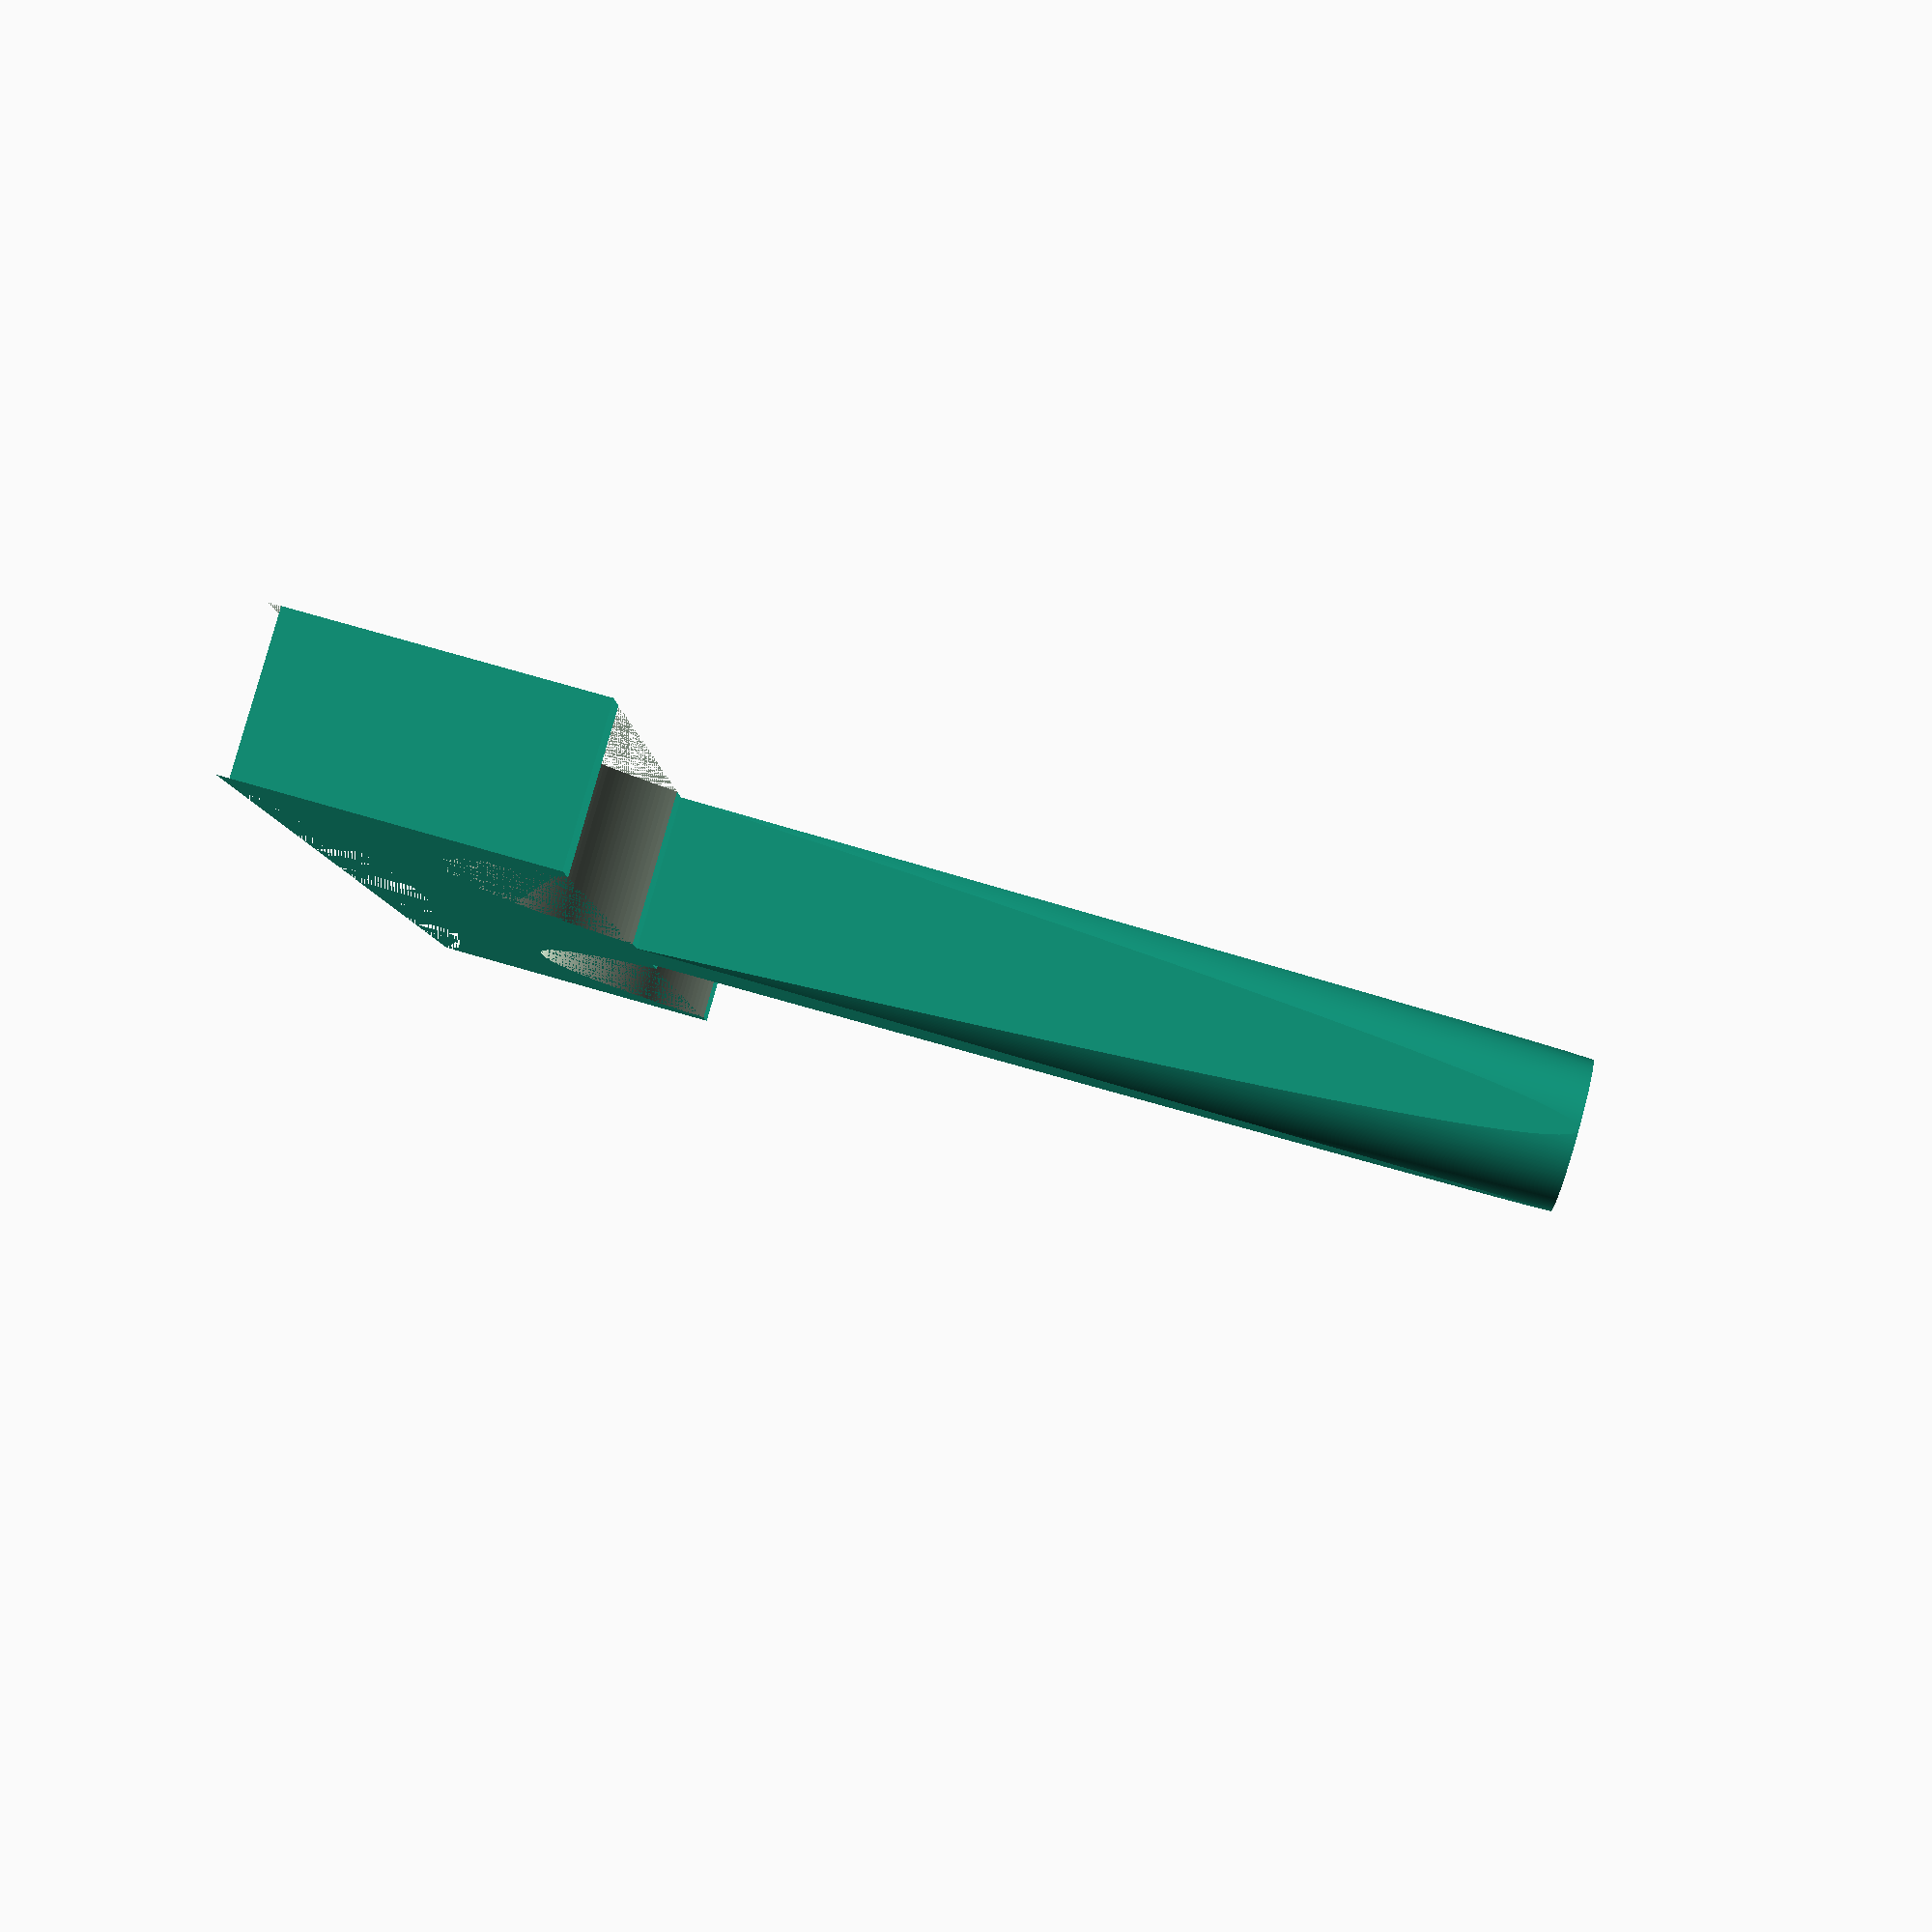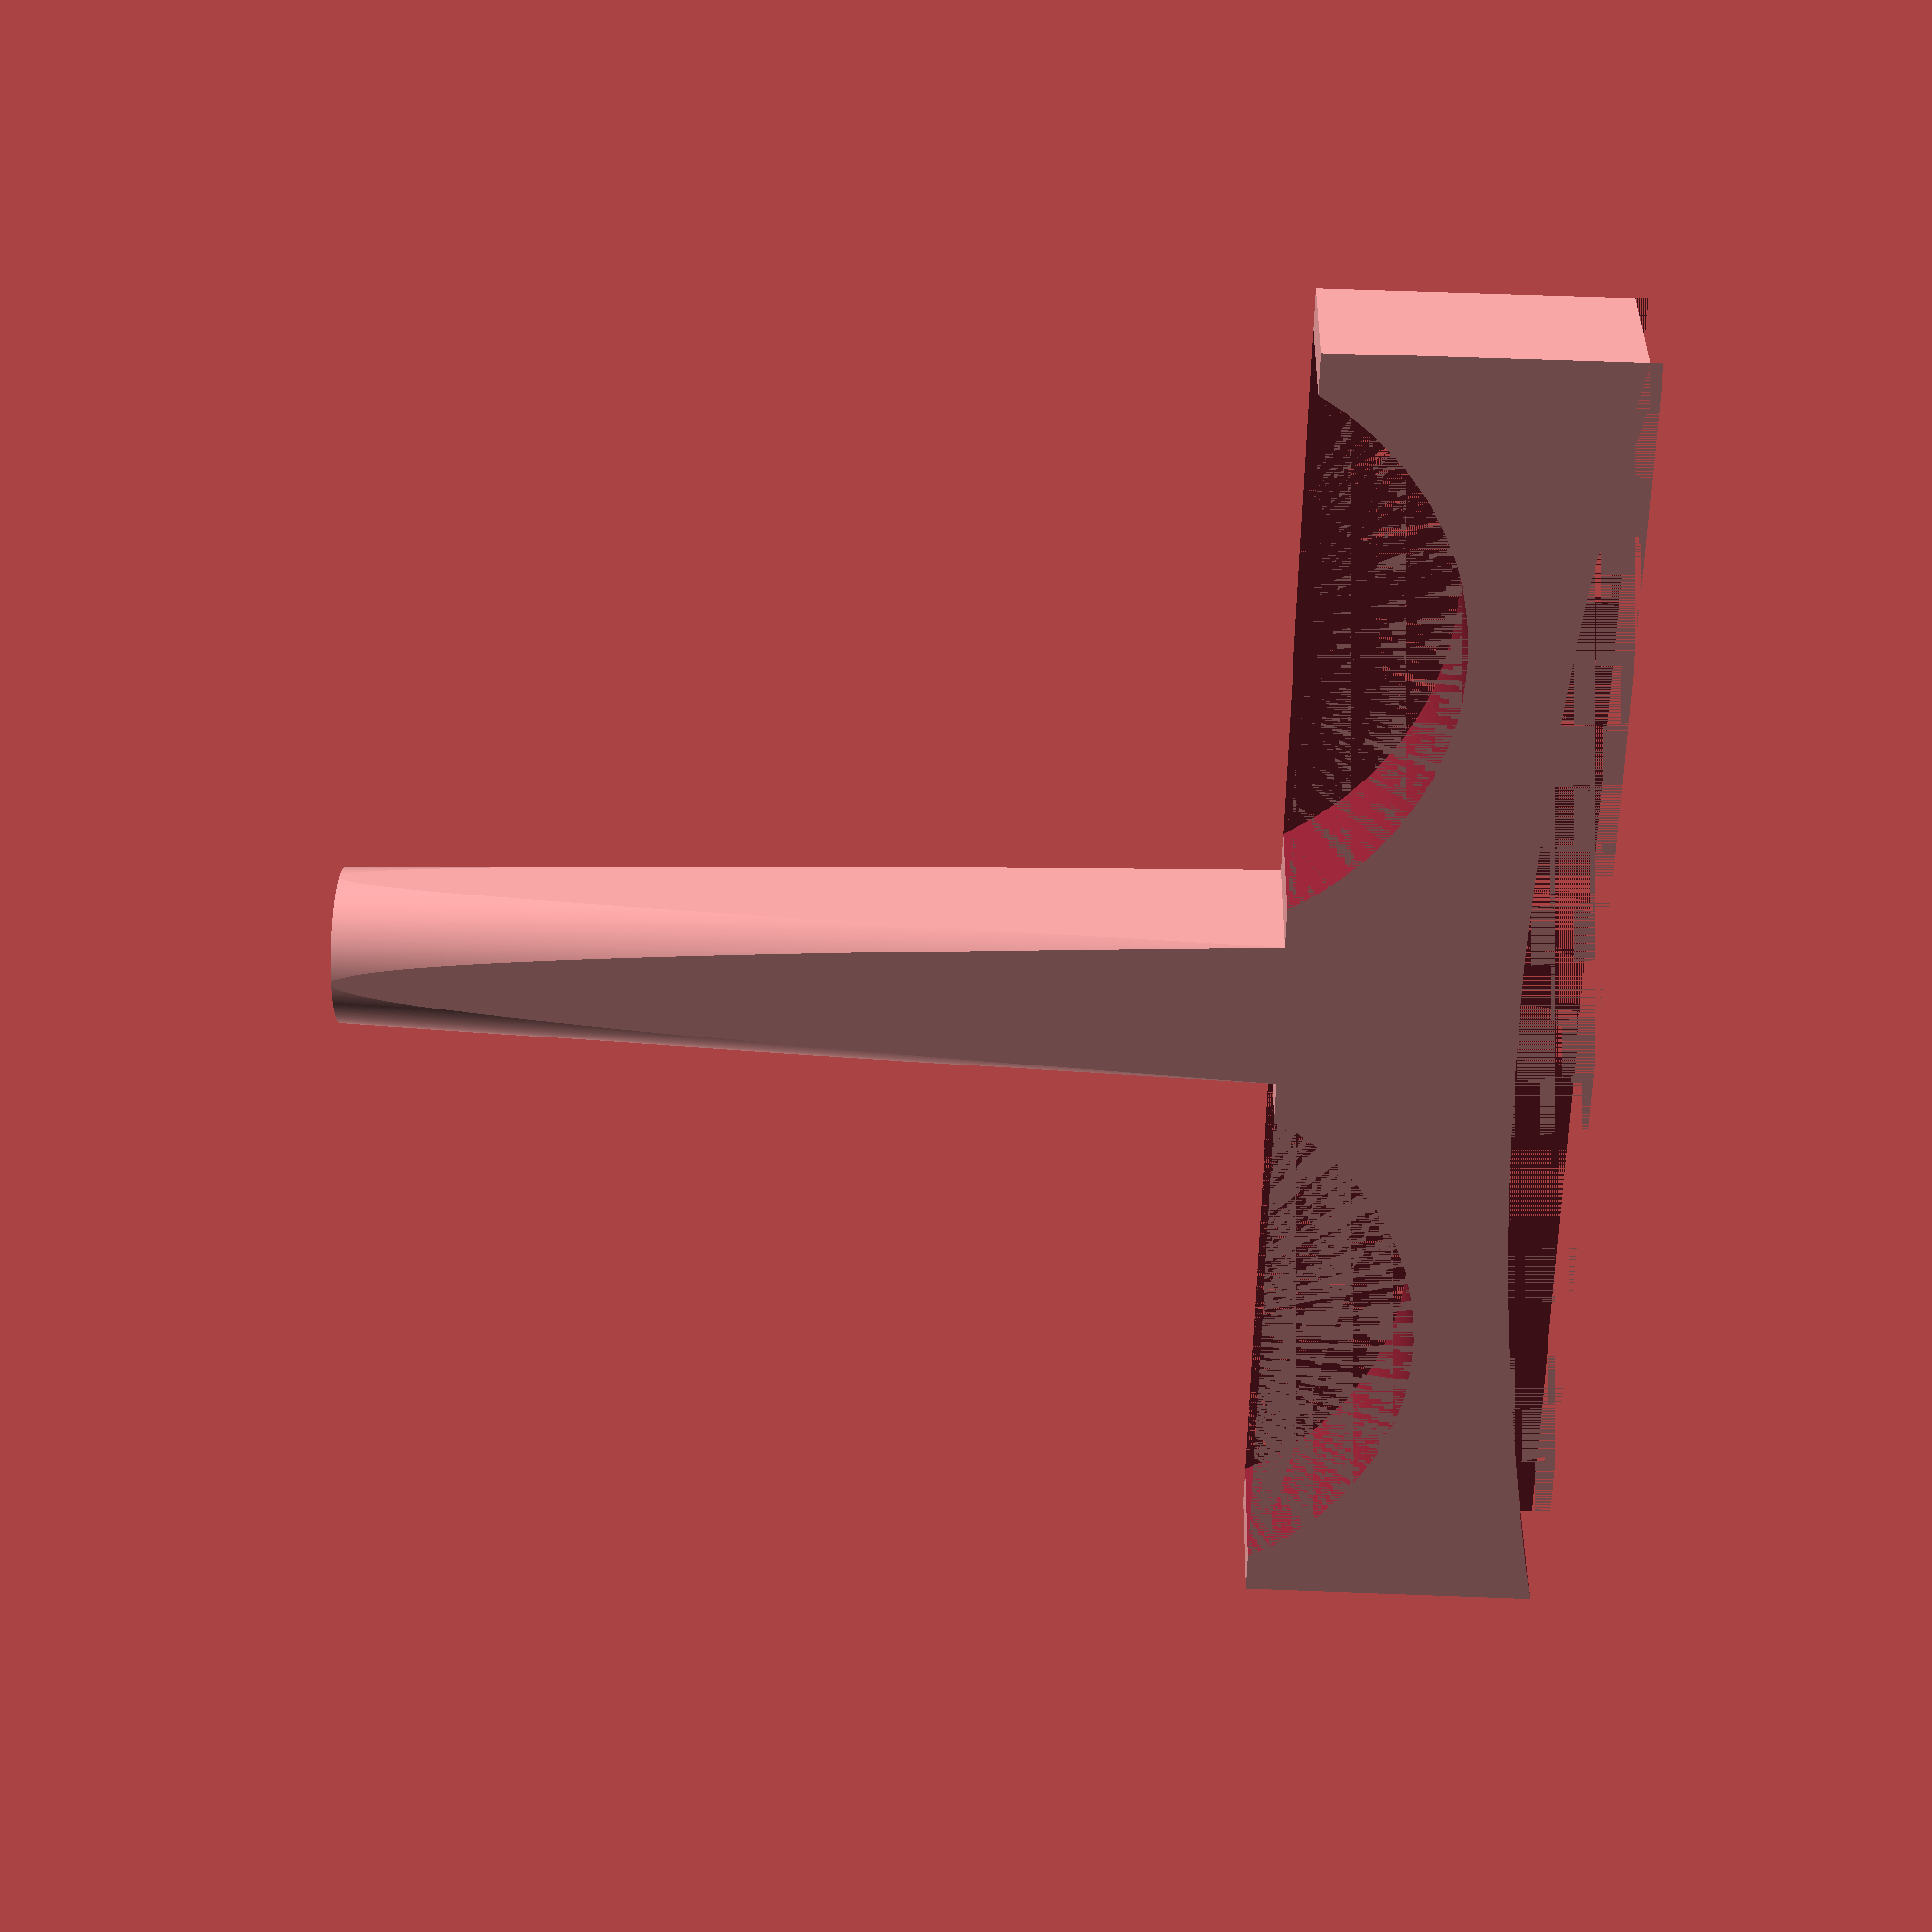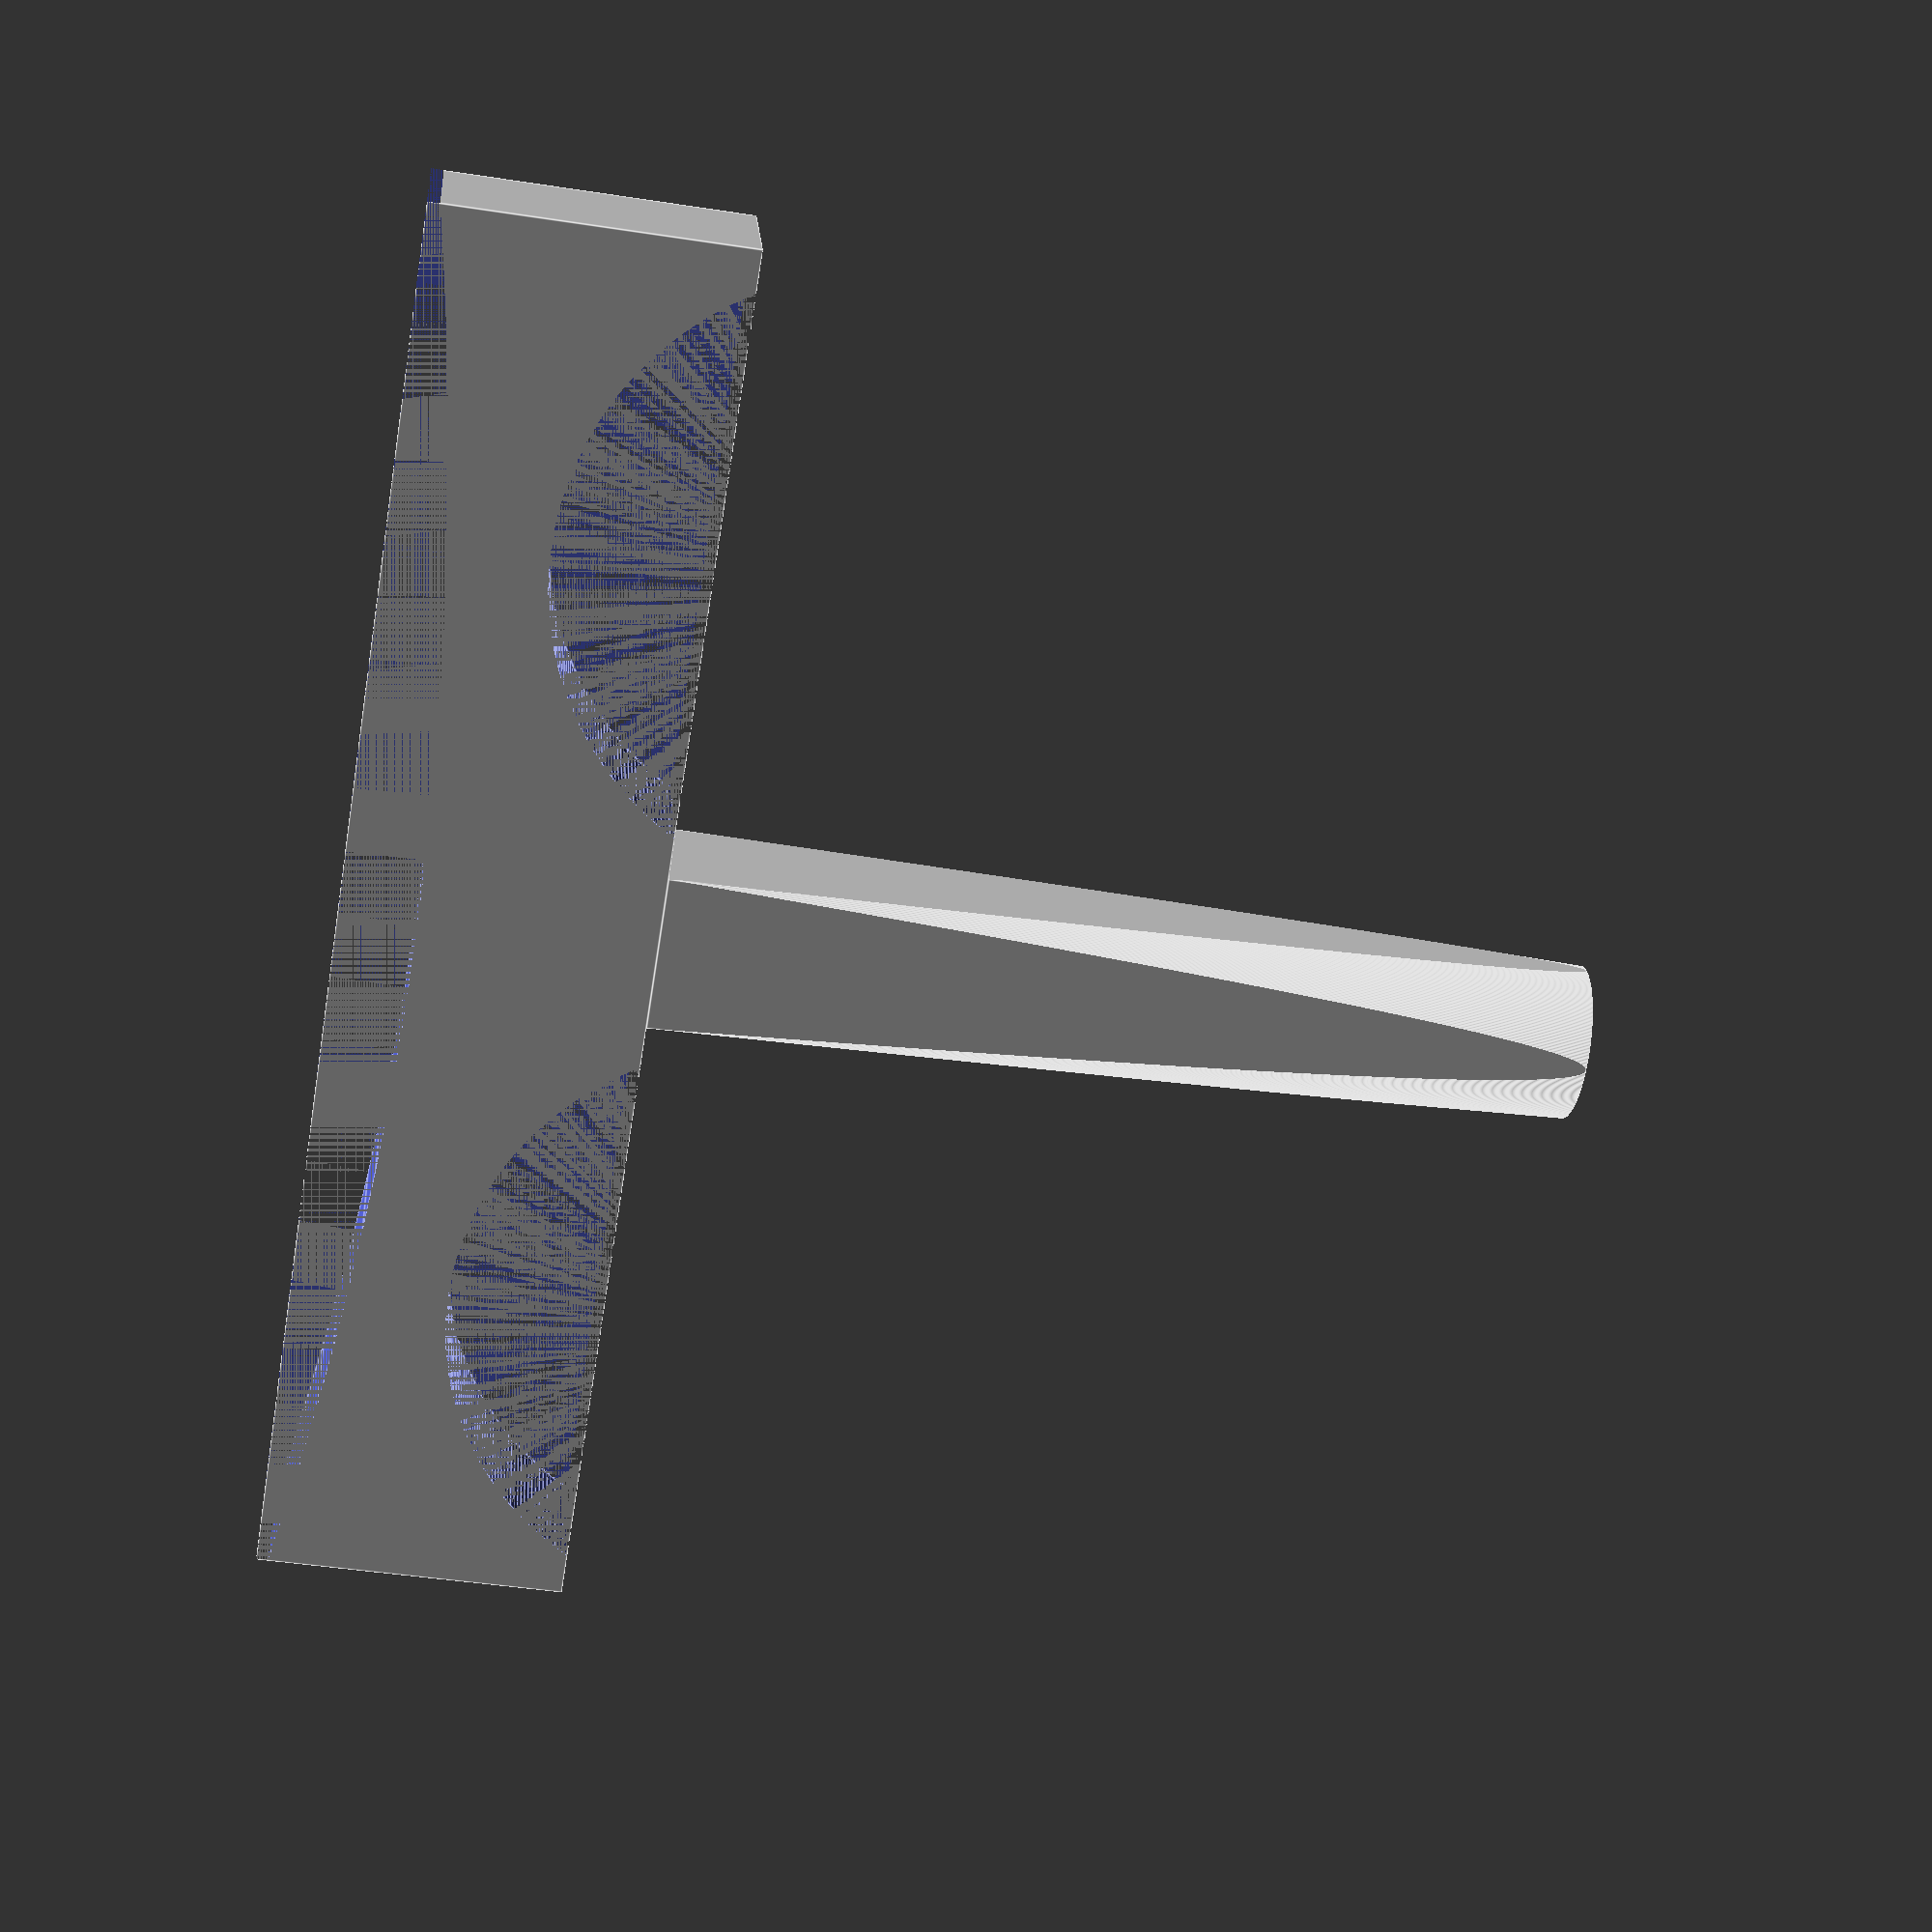
<openscad>
$fn=360;
x=2;
r=1/sqrt(3)*x;

w=10;
l=90;
h=20;

bigr=(2*h*h+l*l/2)/h;
smallr=(l-w)/4;
difference(){
    translate([-w/2,-l/2,0]){
        cube([w,l,h]);
    }
    translate([-w/2,0,3*h/4+bigr]){
        rotate([0,90,0]){
            cylinder(r=bigr,h=w);
        }
    }
    translate([-w/2,-w/2-smallr,h/2-smallr]){
        rotate([0,90,0]){
            cylinder(r=smallr,h=w);
        }
    }
    translate([-w/2,w/2+smallr,h/2-smallr]){
        rotate([0,90,0]){
            cylinder(r=smallr,h=w);
        }
    }
}

translate([0,0,-60]){
    difference(){
        intersection(){
            translate([-w/2,-w/2,0]) cube([w,w,60]);
            cylinder(d1=w, d2=sqrt(2)*w, h=60);
        }
        cylinder(r=r,h=12, $fn=6);
    }
}



</openscad>
<views>
elev=102.9 azim=7.3 roll=74.0 proj=p view=wireframe
elev=119.3 azim=210.7 roll=267.8 proj=p view=wireframe
elev=223.8 azim=63.9 roll=100.3 proj=p view=edges
</views>
